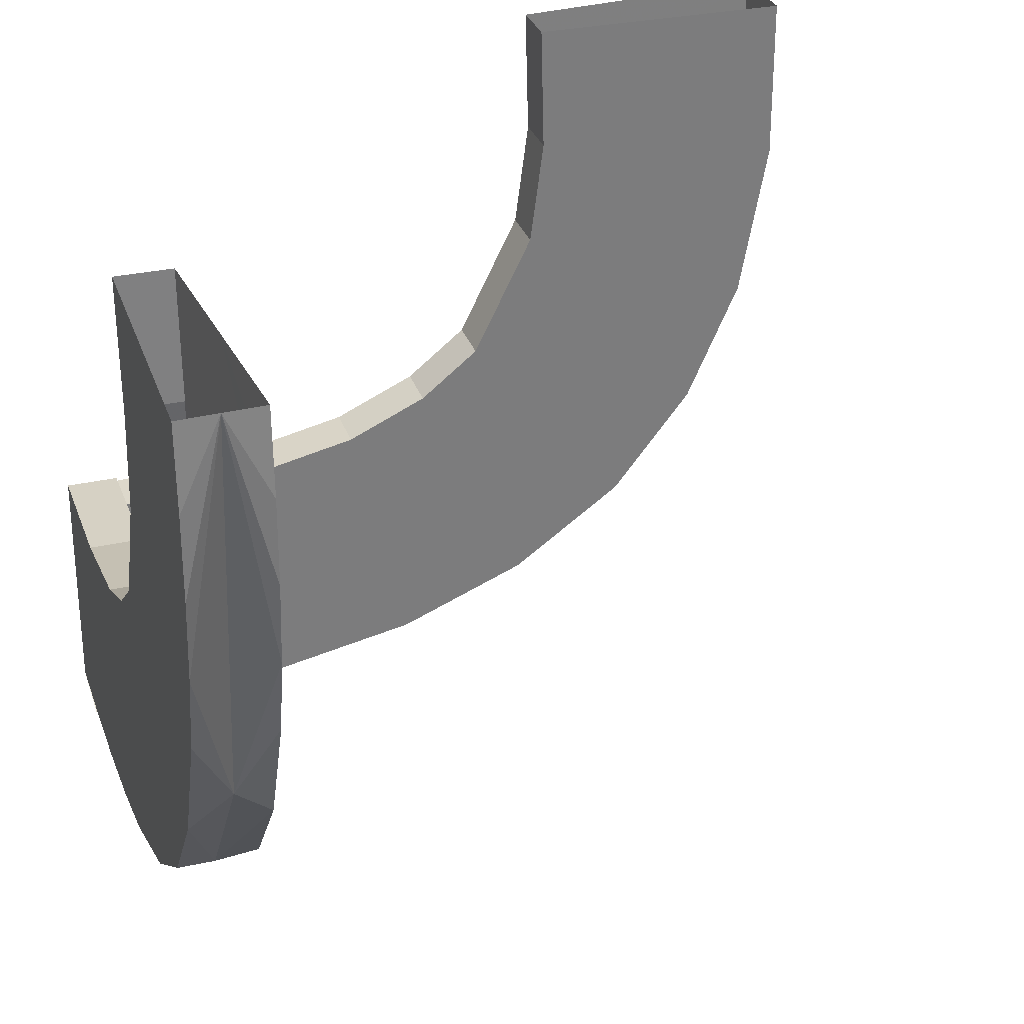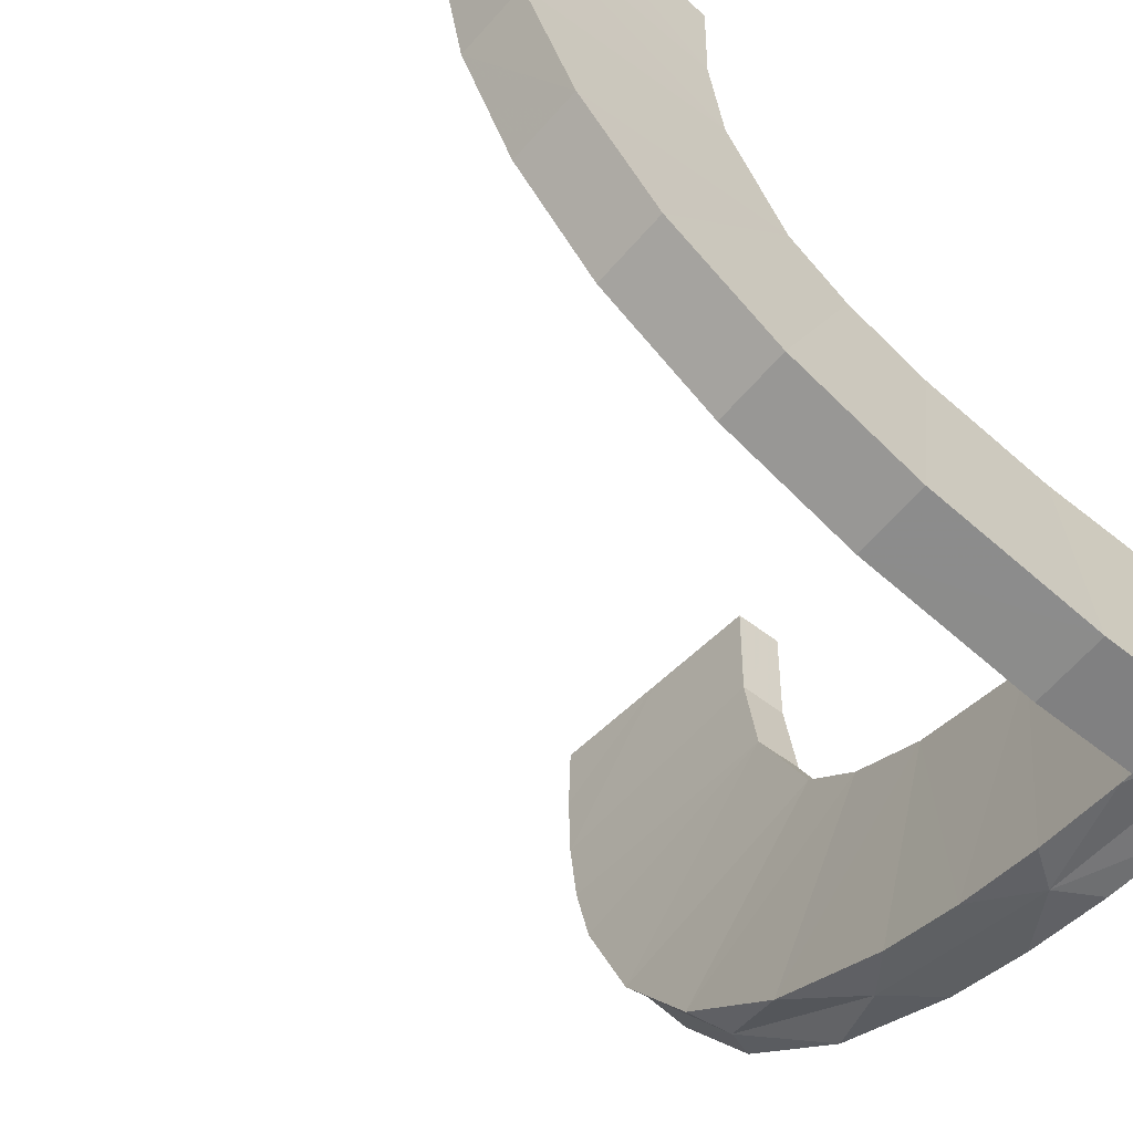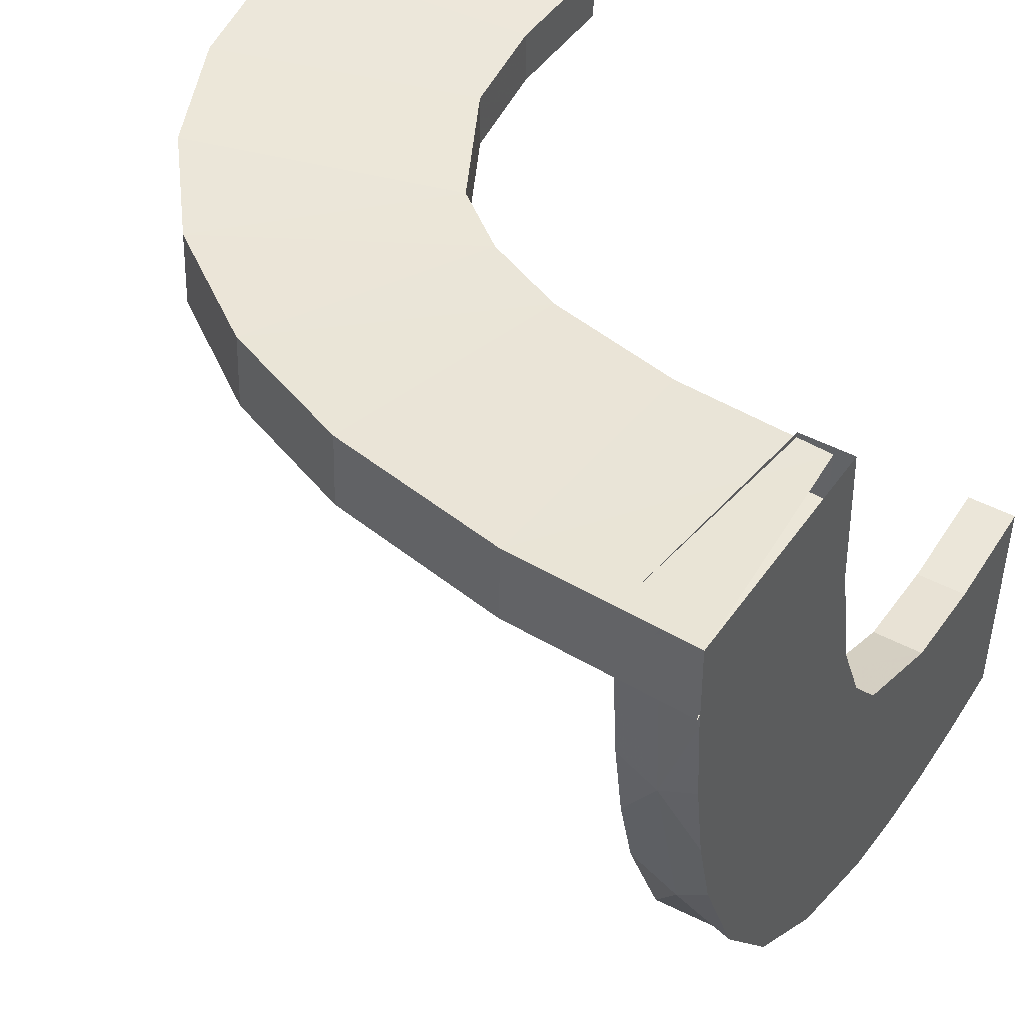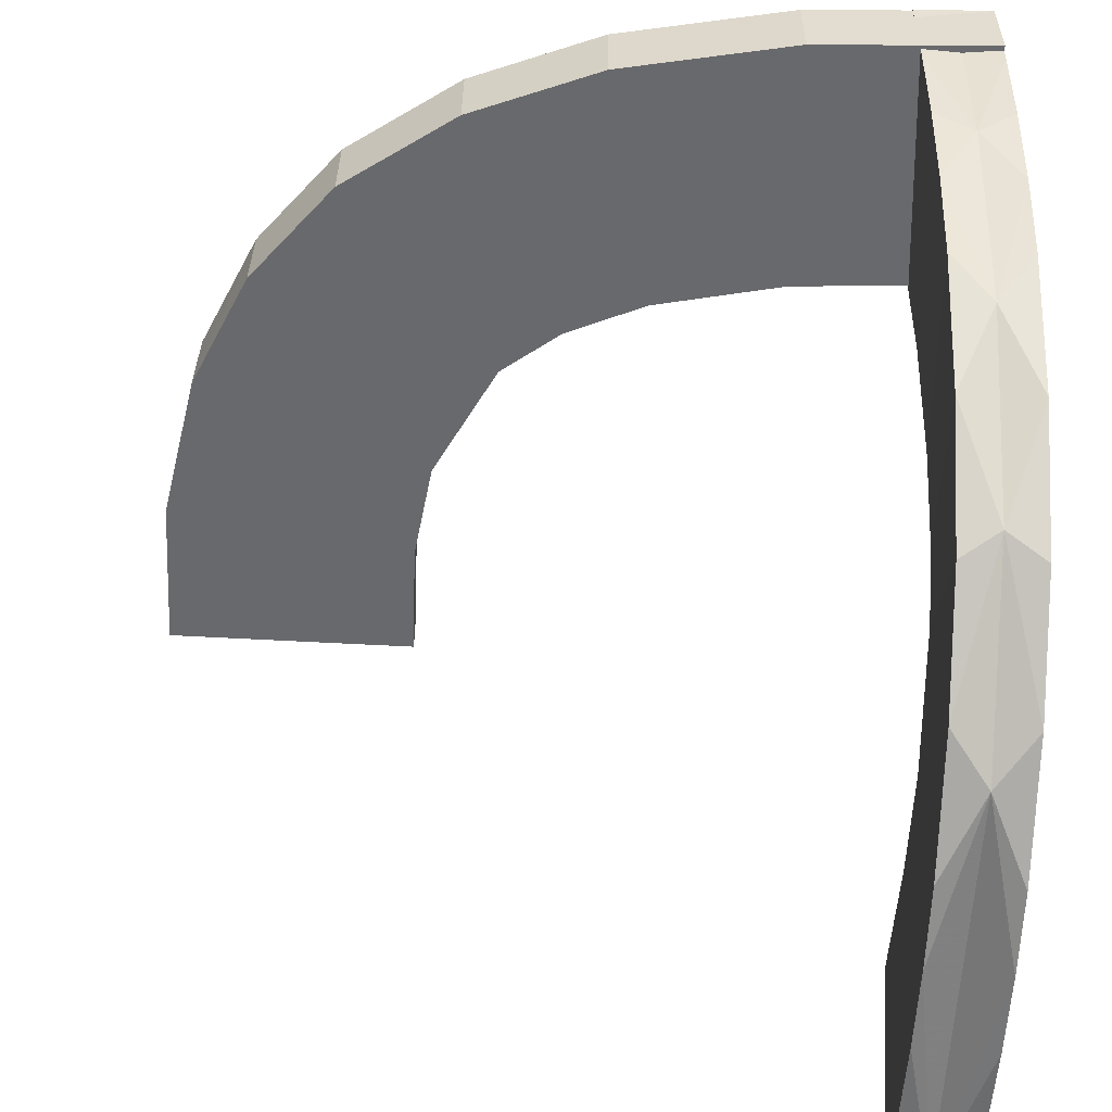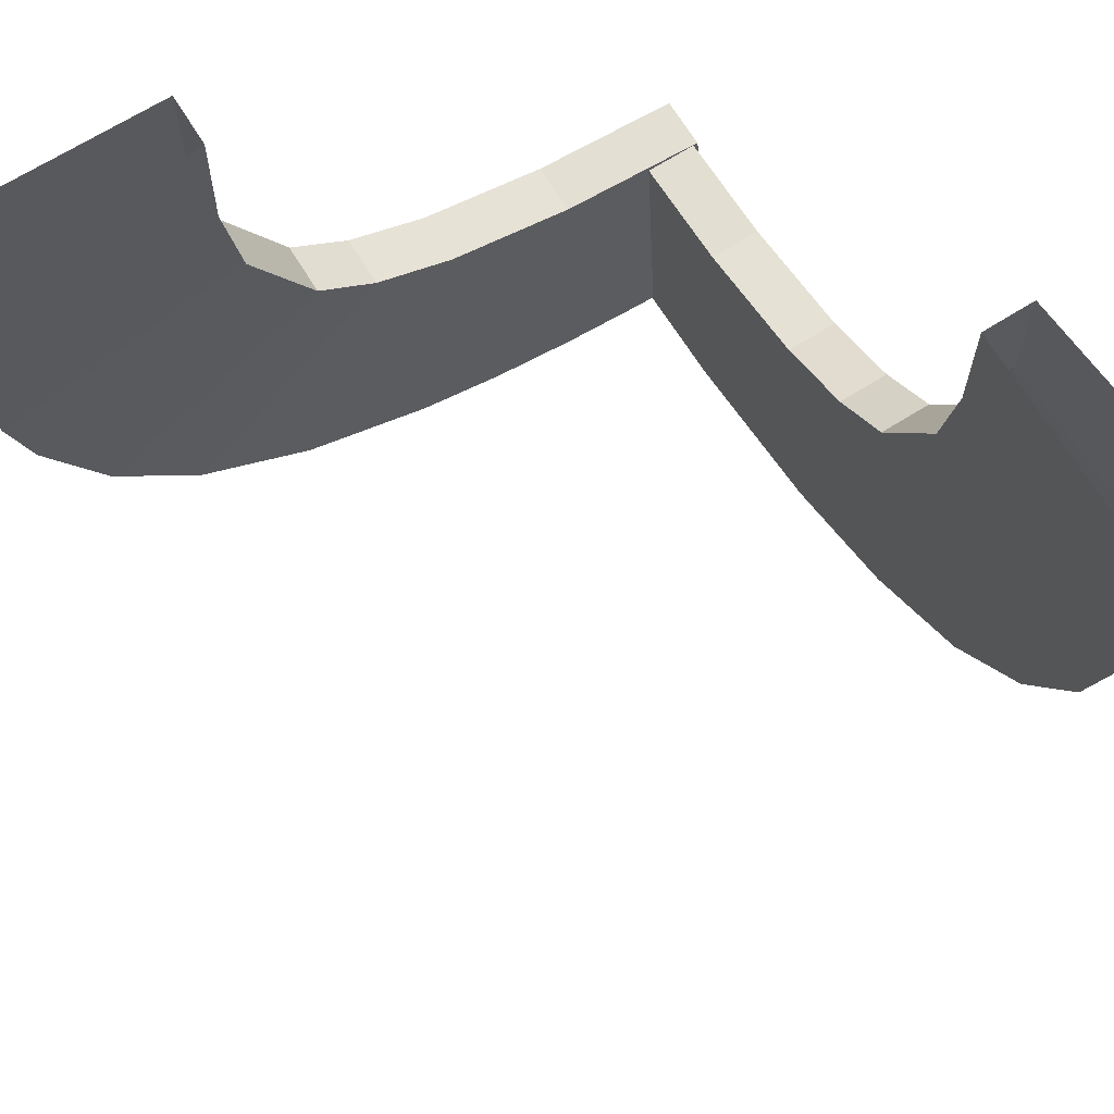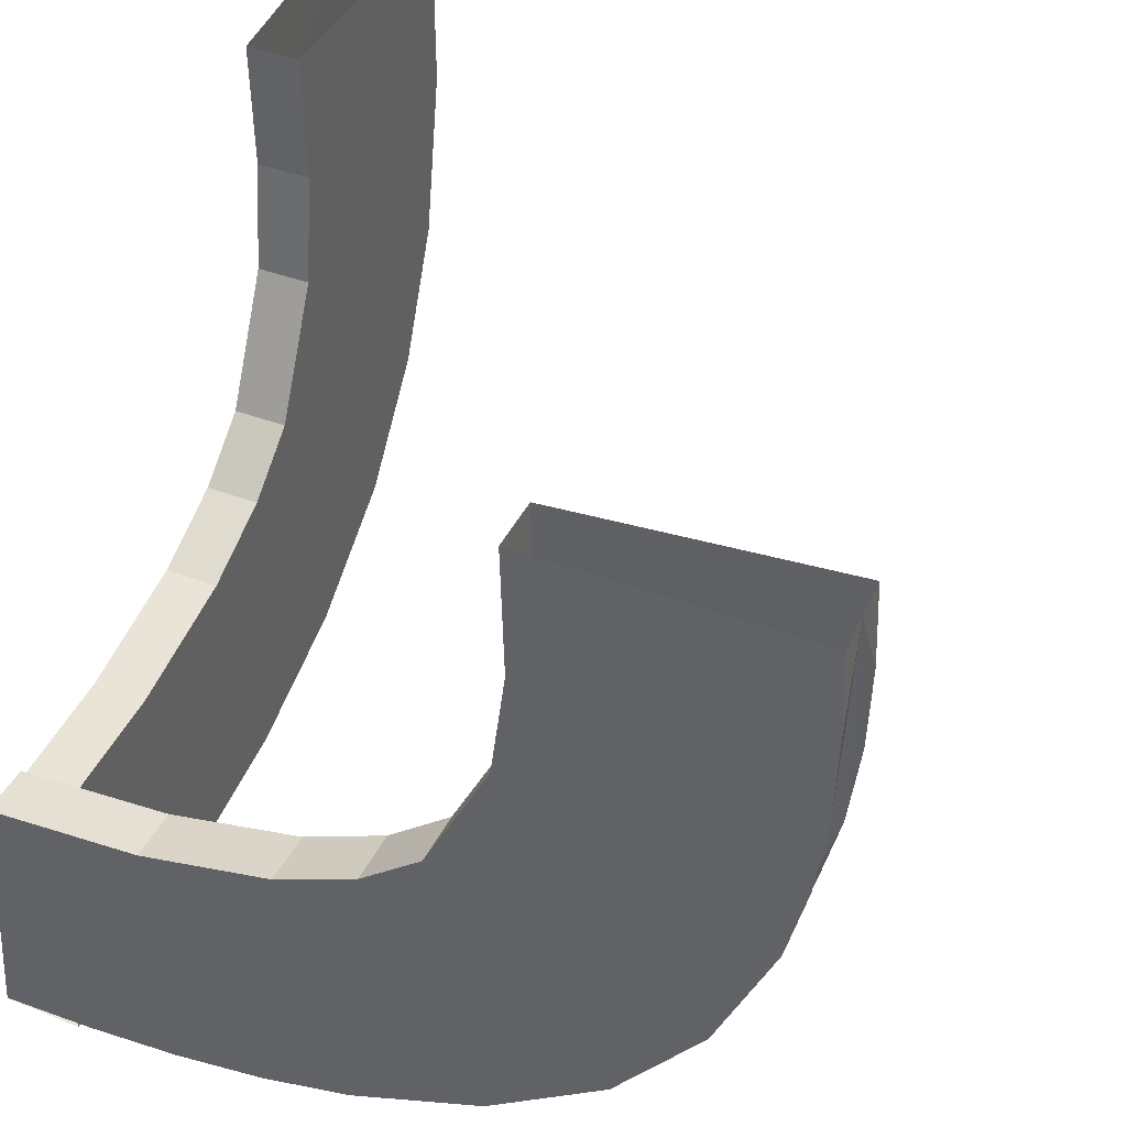
<metadata>
{"format":"obj","ext":"obj","renderer":"f3d","projection":"perspective","resolution":1024,"background":"white","views":[{"elev":31.1,"azim":-17.3,"up":"+Z"},{"elev":-56.4,"azim":141.4,"up":"+Z"},{"elev":46.1,"azim":-148.8,"up":"+Y"},{"elev":-52.7,"azim":176.5,"up":"+Y"},{"elev":70.0,"azim":58.4,"up":"+Z"},{"elev":41.2,"azim":-65.4,"up":"+Z"}]}
</metadata>
<code>
v 0.1988 -0.2284 0
v 0.3894 -0.2284 0.03926
v 0.3986 -0.208 0.2861
v 0.3157 -0.2284 0.1154
v 0.4341 -0.2284 0.07152
v 0.2284 -0.4656 0.1146
v 0.2284 -0.4867 0.1626
v 0.2284 -0.3036 0.01171
v 0.2284 -0.234 0.003346
v 0.2284 -0.4979 0.2243
v 0.2284 -0.4976 0.2873
v 0.2284 -0.3376 0.0203
v 0.2284 -0.1989 0.002407
v 0.2284 -0.494 0.1931
v 0.2284 -0.4989 0.2559
v 0.2284 -0.4335 0.07366
v 0.2284 -0.389 0.04156
v 0.2284 -0.269 0.006255
v 0.3378 -0.2284 0.01792
v 0.4 -0.2284 0.2378
v 0.4878 -0.2284 0.1609
v 0.4988 -0.2284 0.2861
v 0.3706 -0.2284 0.1487
v 0.1988 -0.3707 0.1499
v 0.1988 -0.234 0.00214
v 0.1988 -0.3945 0.1979
v 0.1988 -0.3379 0.01912
v 0.1988 -0.4988 0.2873
v 0.1988 -0.4878 0.1622
v 0.1988 -0.4342 0.07272
v 0.1988 -0.4665 0.1139
v 0.1988 -0.3895 0.04047
v 0.1988 -0.4991 0.2242
v 0.1988 -0.4 0.239
v 0.1988 -0.3038 0.01051
v 0.1988 -0.2646 0.105
v 0.1988 -0.3474 0.1312
v 0.1988 -0.4952 0.1928
v 0.1988 -0.4488 0.2873
v 0.1988 -0.1988 0.001204
v 0.1988 -0.2061 0.1009
v 0.1988 -0.3988 0.2873
v 0.1988 -0.5001 0.2558
v 0.1988 -0.2691 0.005049
v 0.1988 -0.3157 0.1166
v 0.3988 -0.2284 0.2861
v 0.4975 -0.1988 0.2861
v 0.3376 -0.1988 0.0191
v 0.2192 -0.3706 0.15
v 0.2192 -0.3987 0.2873
v 0.2192 -0.2061 0.101
v 0.2192 -0.2646 0.1051
v 0.2192 -0.3157 0.1167
v 0.2192 -0.3474 0.1313
v 0.2192 -0.3999 0.239
v 0.2192 -0.3944 0.1979
v 0.3705 -0.208 0.1488
v 0.4655 -0.1988 0.1134
v 0.3998 -0.208 0.2378
v 0.2238 -0.4482 0.2873
v 0.3473 -0.2284 0.13
v 0.499 -0.2284 0.2229
v 0.269 -0.2284 0.003845
v 0.4334 -0.1988 0.07245
v 0.4866 -0.1988 0.1614
v 0.3473 -0.208 0.1301
v 0.4978 -0.1988 0.2231
v 0.2645 -0.2284 0.1038
v 0.3156 -0.208 0.1155
v 0.206 -0.208 0.09985
v 0.2645 -0.208 0.1039
v 0.3944 -0.208 0.1967
v 0.206 -0.2284 0.09974
v 0.2689 -0.1988 0.005052
v 0.3889 -0.1988 0.04036
v 0.4664 -0.2284 0.1127
v 0.3945 -0.2284 0.1967
v 0.2136 -0.3572 0.02637
v 0.2136 -0.4754 0.1319
v 0.2136 -0.4264 0.0664
v 0.2136 -0.1989 0.001805
v 0.2136 -0.2792 0.006957
v 0.2136 -0.4982 0.2873
f 46 20 59
f 77 23 57
f 20 77 72
f 23 61 66
f 61 4 69
f 73 70 68
f 4 68 71
f 3 59 47
f 59 72 67
f 58 57 64
f 58 65 72
f 57 58 72
f 57 66 64
f 71 74 48
f 69 48 75
f 70 40 74
f 47 67 22
f 65 58 21
f 67 65 62
f 5 76 64
f 48 19 2
f 40 1 63
f 74 63 19
f 2 5 75
f 22 62 20
f 77 21 76
f 62 21 77
f 76 23 77
f 23 76 5
f 5 2 61
f 63 68 19
f 19 4 2
f 1 73 63
f 46 59 3
f 77 57 72
f 20 72 59
f 23 66 57
f 61 69 66
f 70 71 68
f 4 71 69
f 59 67 47
f 72 65 67
f 66 75 64
f 71 48 69
f 69 75 66
f 70 74 71
f 67 62 22
f 58 76 21
f 65 21 62
f 76 58 64
f 48 2 75
f 40 63 74
f 74 19 48
f 5 64 75
f 22 20 46
f 62 77 20
f 5 61 23
f 68 4 19
f 4 61 2
f 73 68 63
f 42 34 55
f 26 24 49
f 34 26 56
f 54 49 24
f 37 45 53
f 41 51 36
f 36 52 45
f 55 60 50
f 60 55 10
f 11 60 15
f 55 56 14
f 60 10 15
f 55 14 10
f 56 6 7
f 6 49 16
f 49 6 56
f 49 54 16
f 8 53 52
f 9 52 51
f 53 12 17
f 53 8 12
f 52 9 18
f 51 13 9
f 18 8 52
f 83 11 15
f 14 83 10
f 15 10 83
f 79 83 14
f 6 79 7
f 7 79 14
f 80 79 6
f 43 28 83
f 38 33 83
f 43 83 33
f 31 29 79
f 38 79 29
f 30 31 80
f 79 38 83
f 78 17 12
f 80 78 32
f 78 80 17
f 78 12 8
f 82 78 8
f 9 82 18
f 18 82 8
f 13 81 9
f 32 78 27
f 78 82 35
f 35 82 44
f 44 82 25
f 81 25 82
f 81 40 25
f 81 82 9
f 39 28 43
f 34 33 38
f 26 38 29
f 39 43 33
f 42 39 34
f 34 39 33
f 24 26 31
f 38 26 34
f 29 31 26
f 27 45 32
f 36 35 44
f 36 44 25
f 45 27 35
f 37 24 30
f 36 25 41
f 35 36 45
f 41 25 40
f 42 55 50
f 26 49 56
f 34 56 55
f 54 24 37
f 37 53 54
f 51 52 36
f 52 53 45
f 56 7 14
f 54 17 16
f 53 17 54
f 80 6 16
f 31 79 80
f 80 32 30
f 80 16 17
f 78 35 27
f 24 31 30
f 45 37 32
f 37 30 32

</code>
